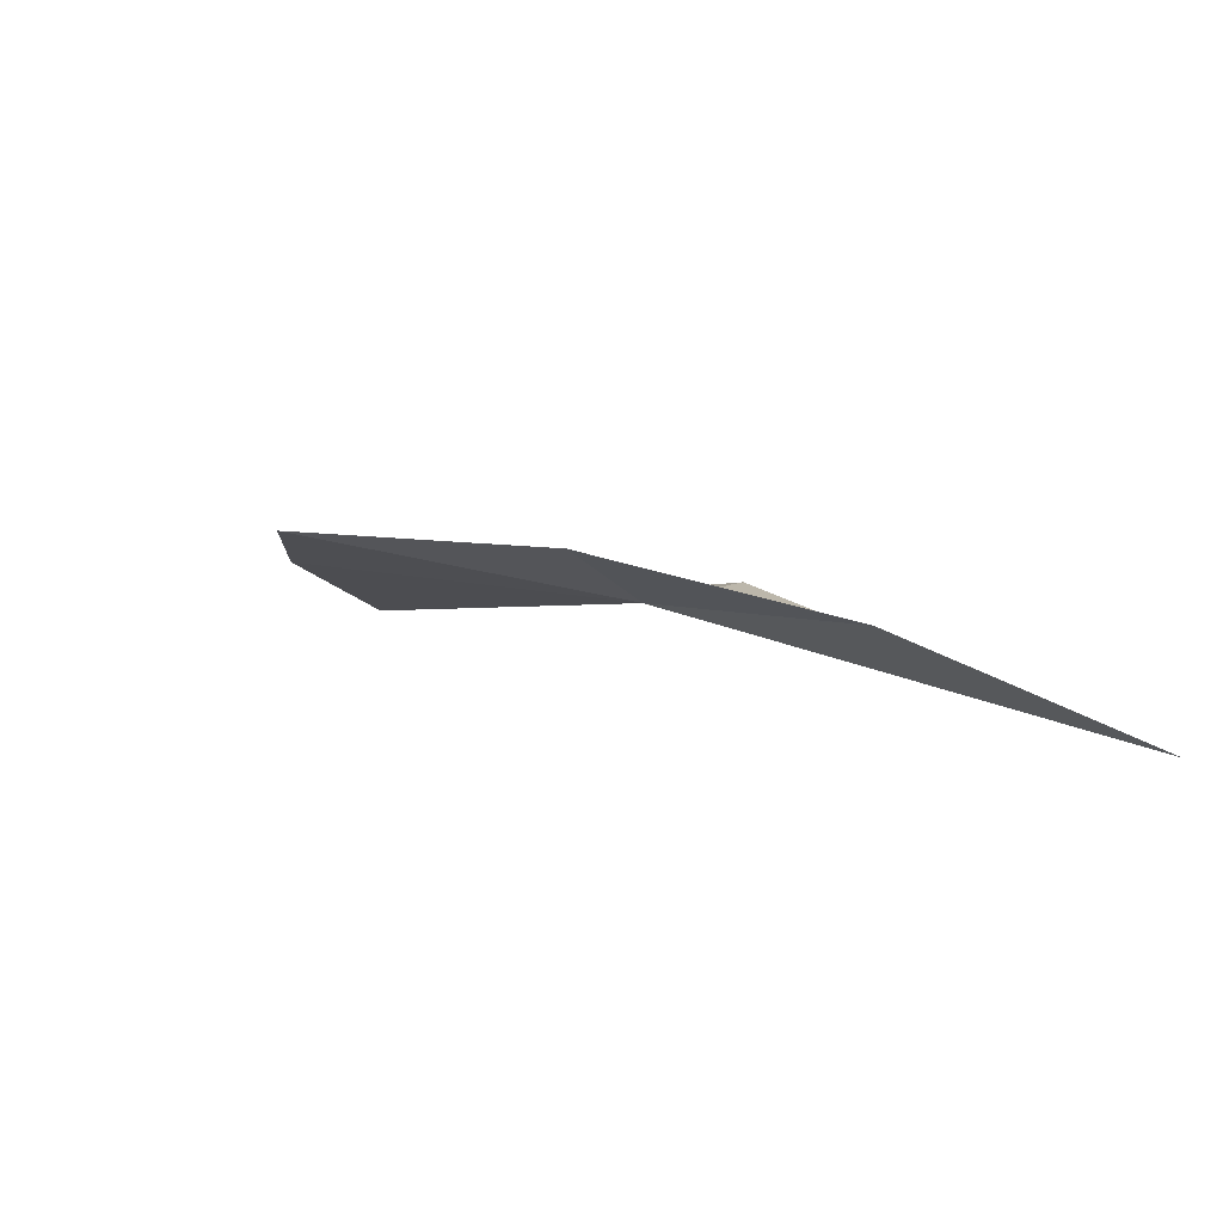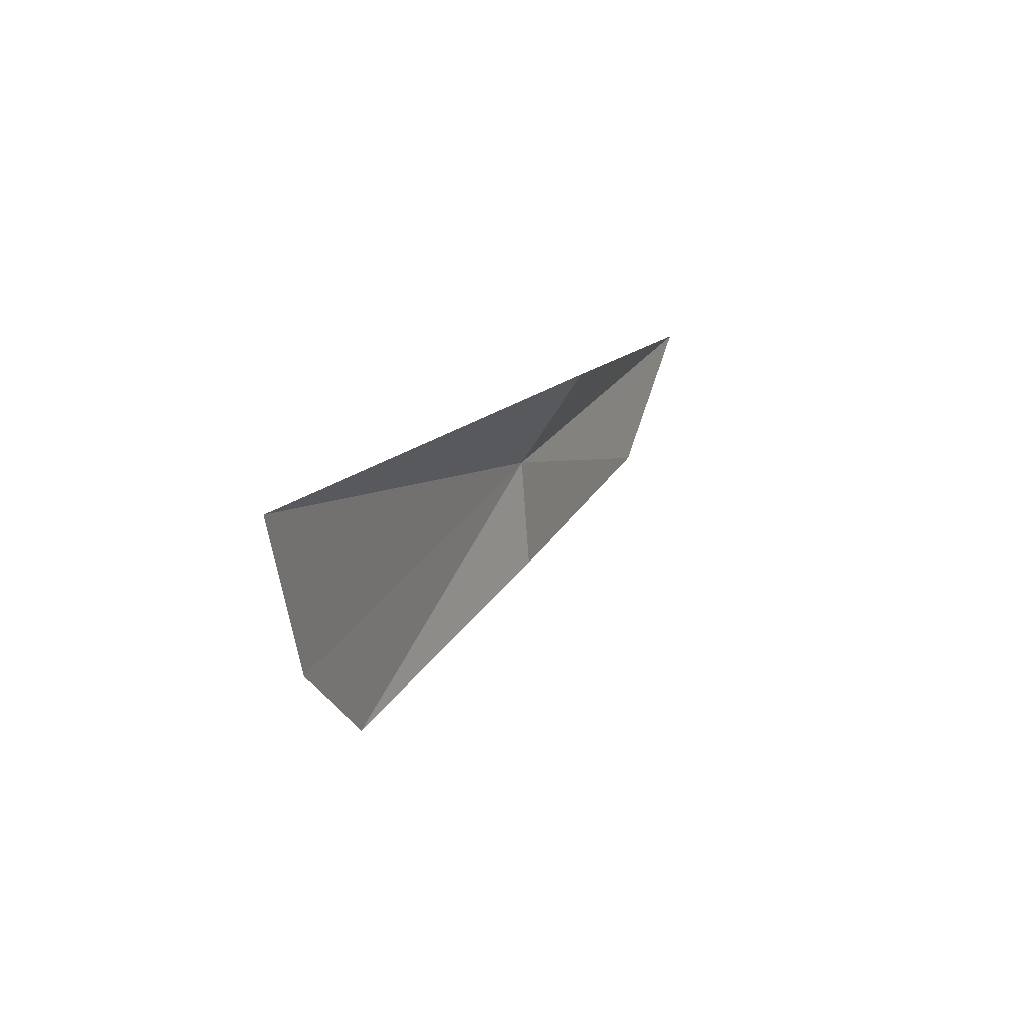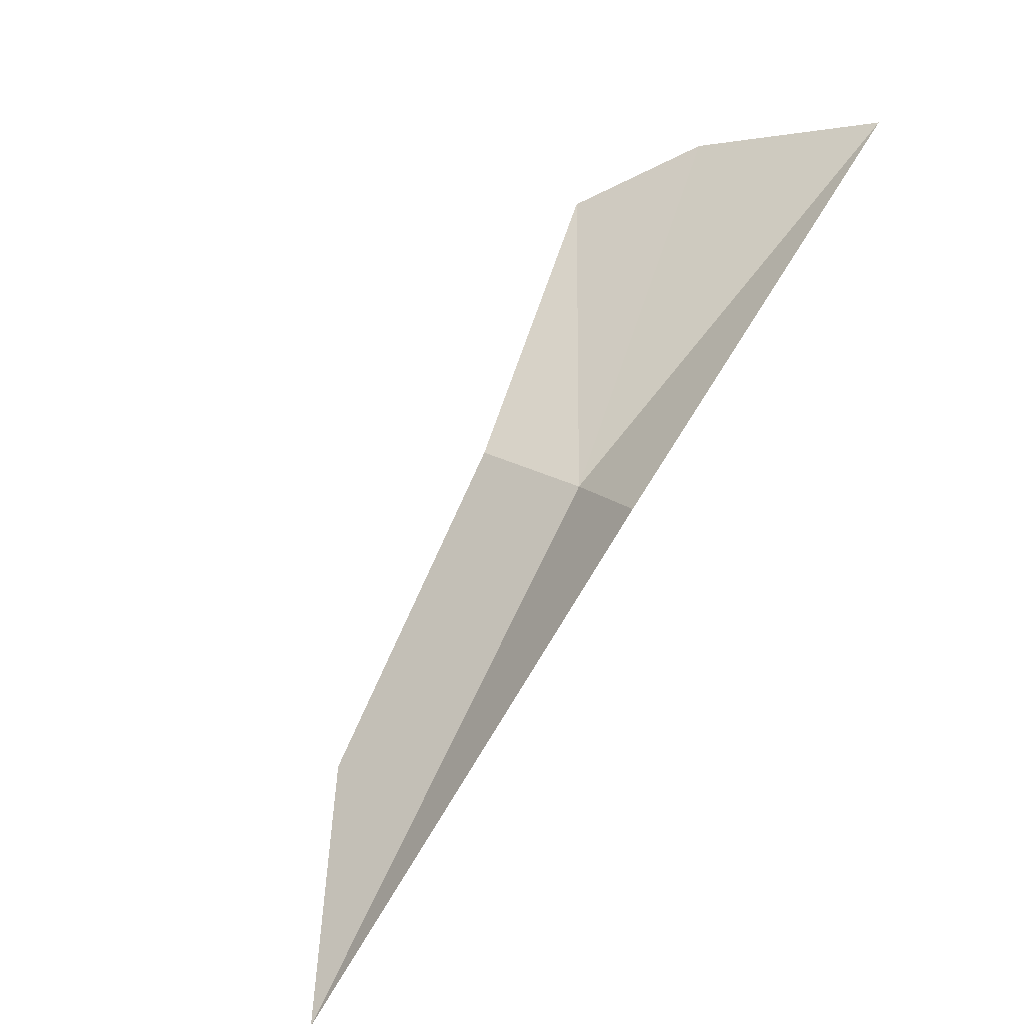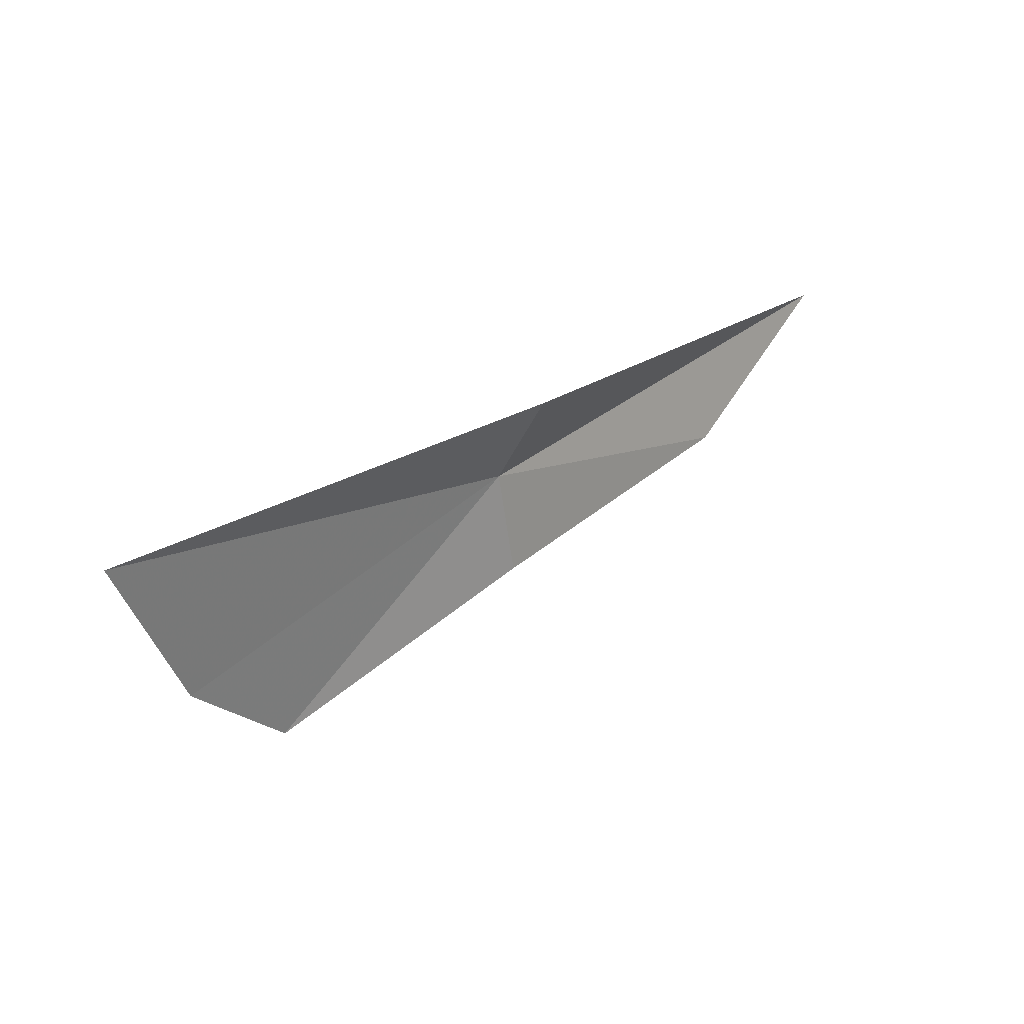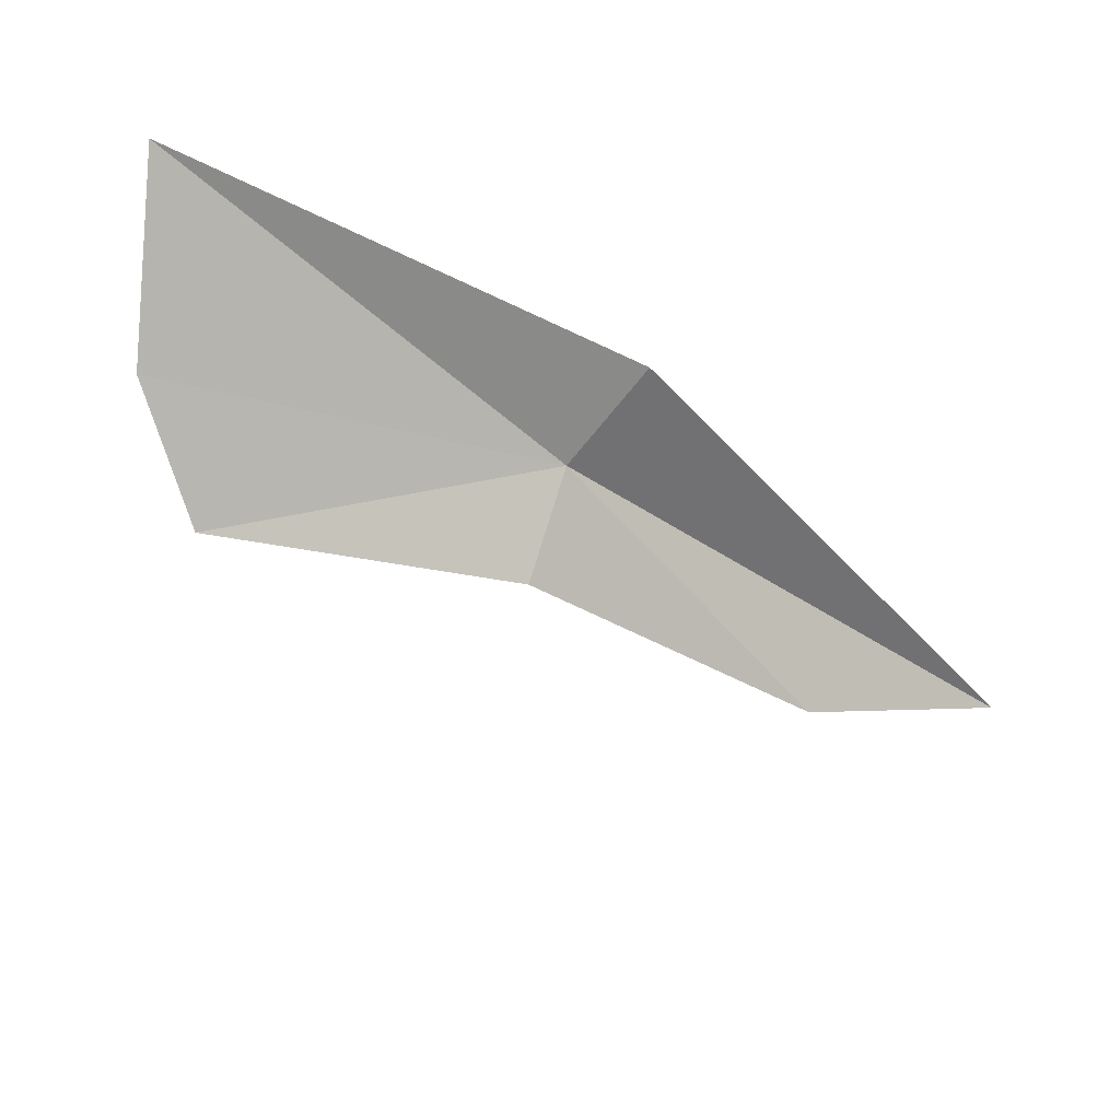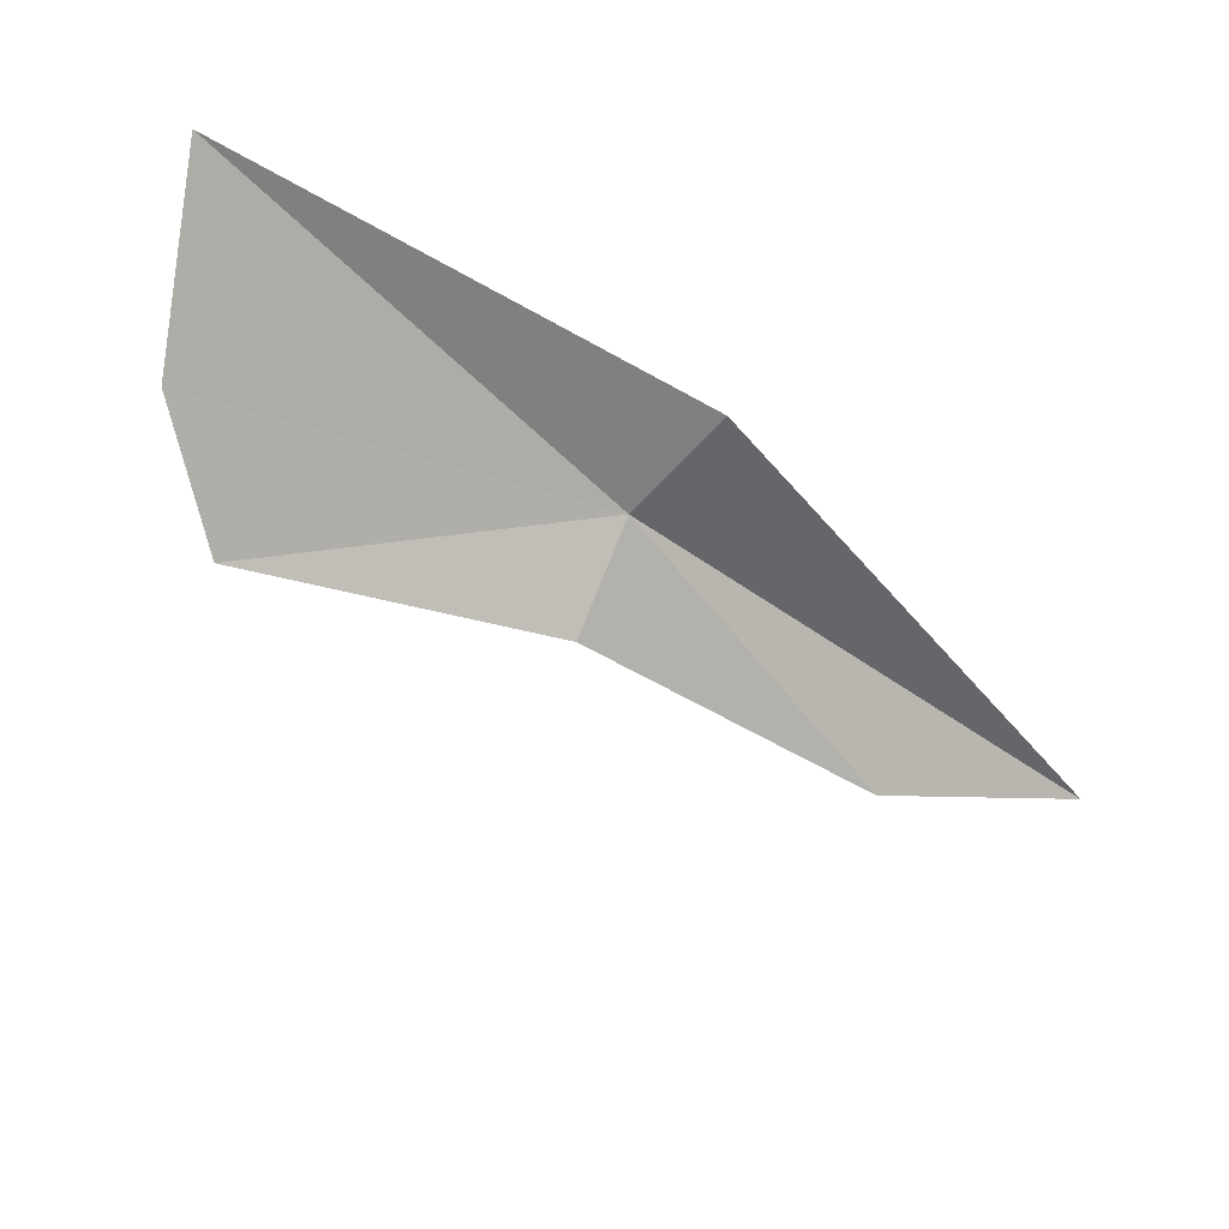
<metadata>
{"format":"obj","ext":"obj","renderer":"f3d","projection":"perspective","resolution":1024,"background":"white","views":[{"elev":-38.9,"azim":-134.8,"up":"+Y"},{"elev":10.9,"azim":148.1,"up":"+Z"},{"elev":45.3,"azim":-46.1,"up":"+Y"},{"elev":21.1,"azim":168.5,"up":"+Z"},{"elev":72.9,"azim":-153.0,"up":"+Y"},{"elev":75.9,"azim":-148.3,"up":"+Y"}]}
</metadata>
<code>
v -46.53 -47.17 69.23
v -48.52 -48.74 69.57
v -46.68 -46.9 69.65
v -44.77 -46.13 69.34
v -45.07 -46.46 68.61
v -46.61 -47.23 68.74
v -47.8 -48.12 69.01
v -45.48 -46.76 68.24
f 1 3 2
f 1 4 3
f 1 5 4
f 1 7 6
f 1 2 7
f 1 8 5
f 1 6 8

</code>
